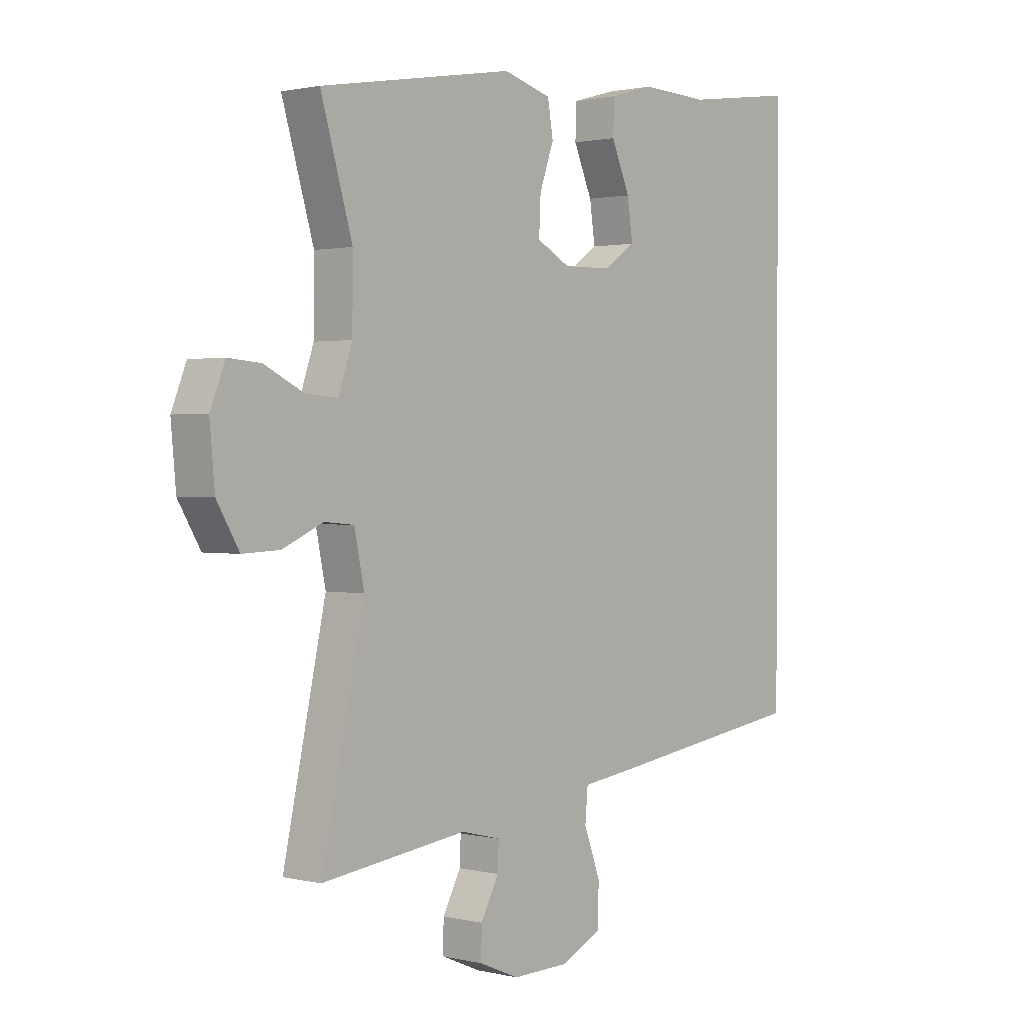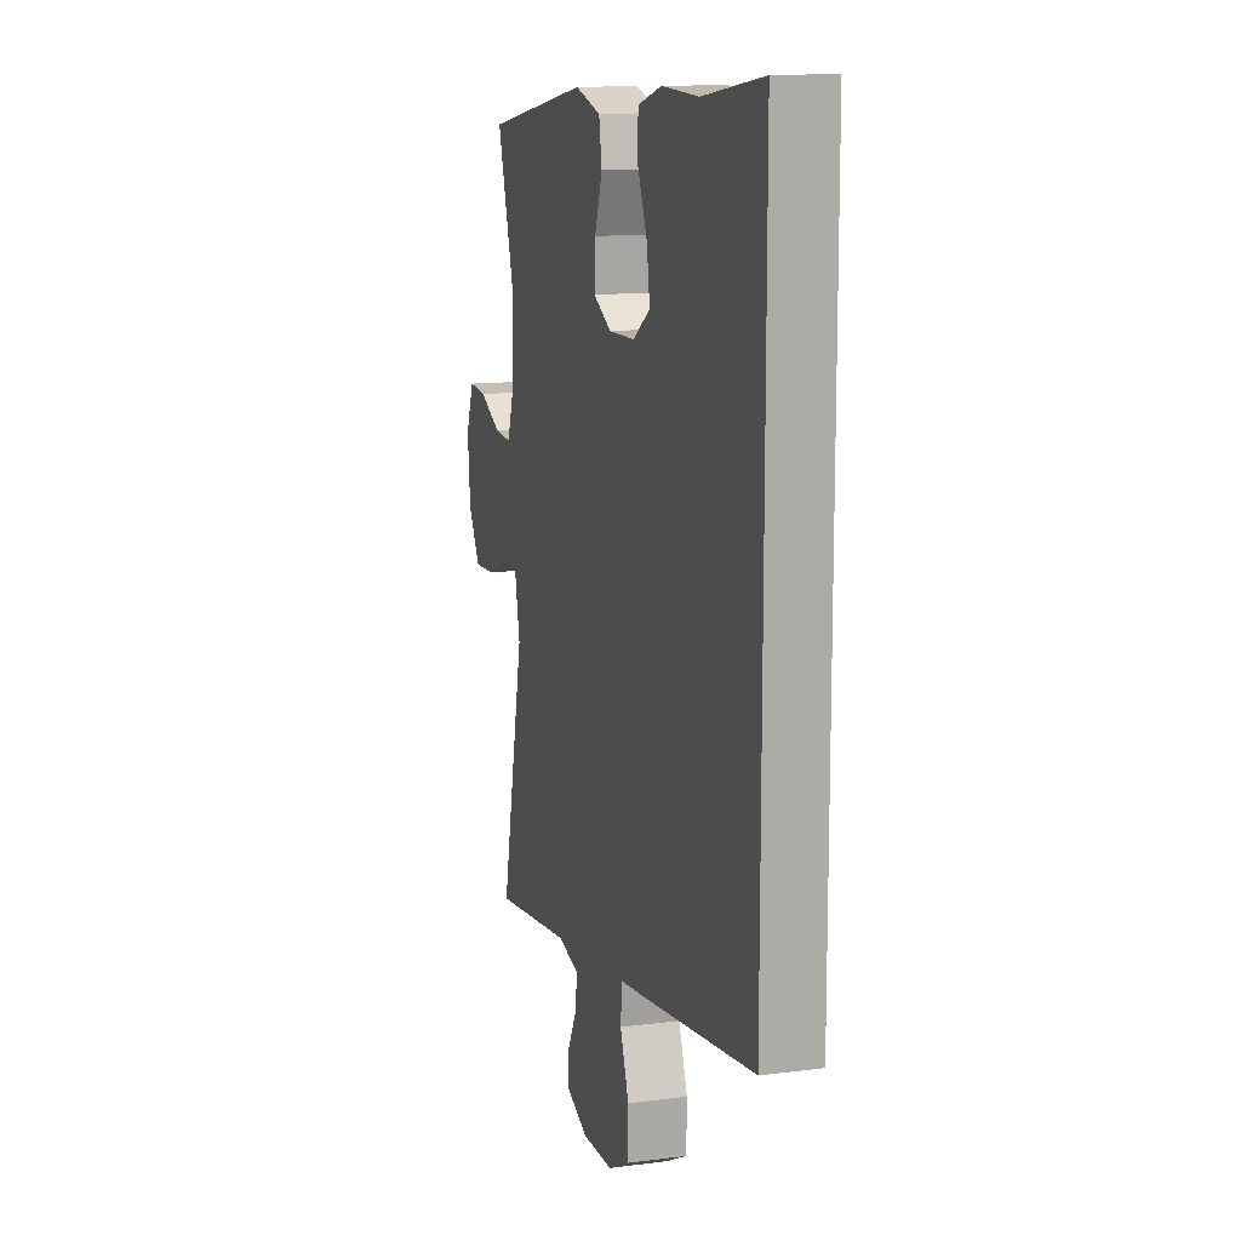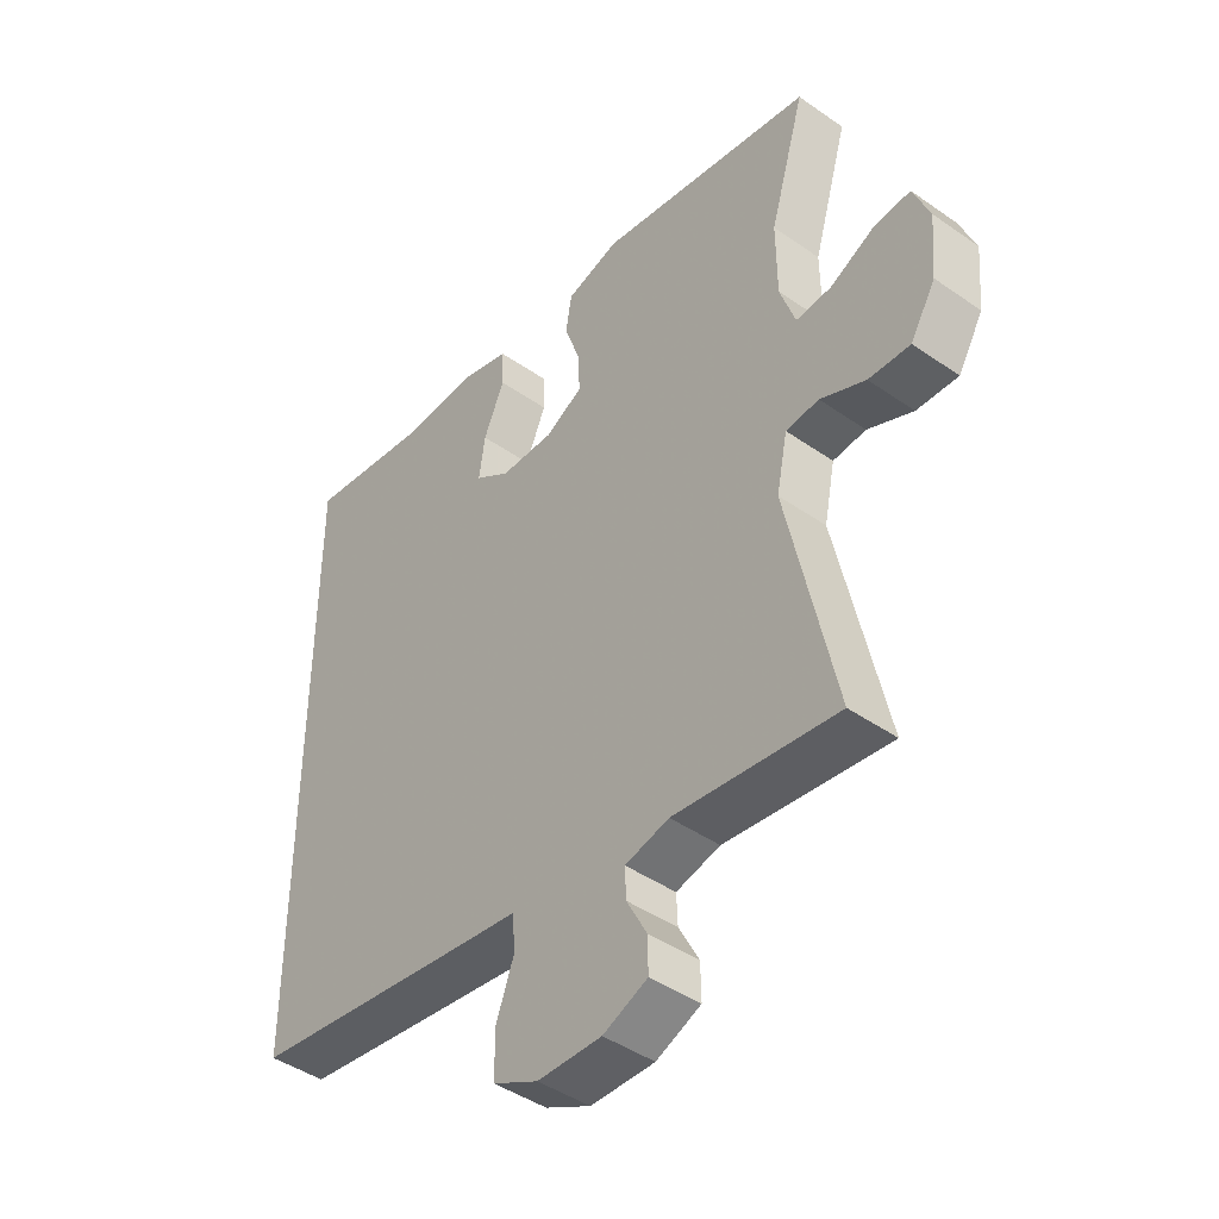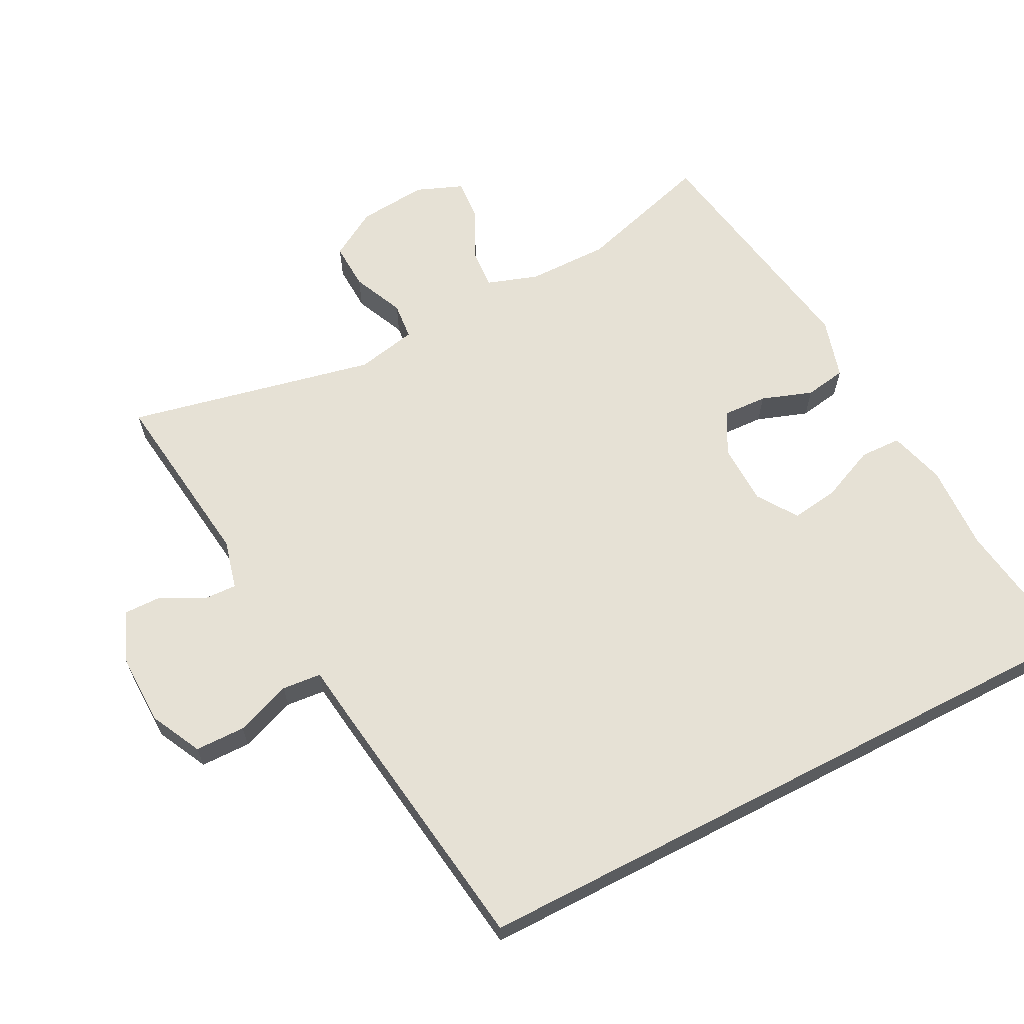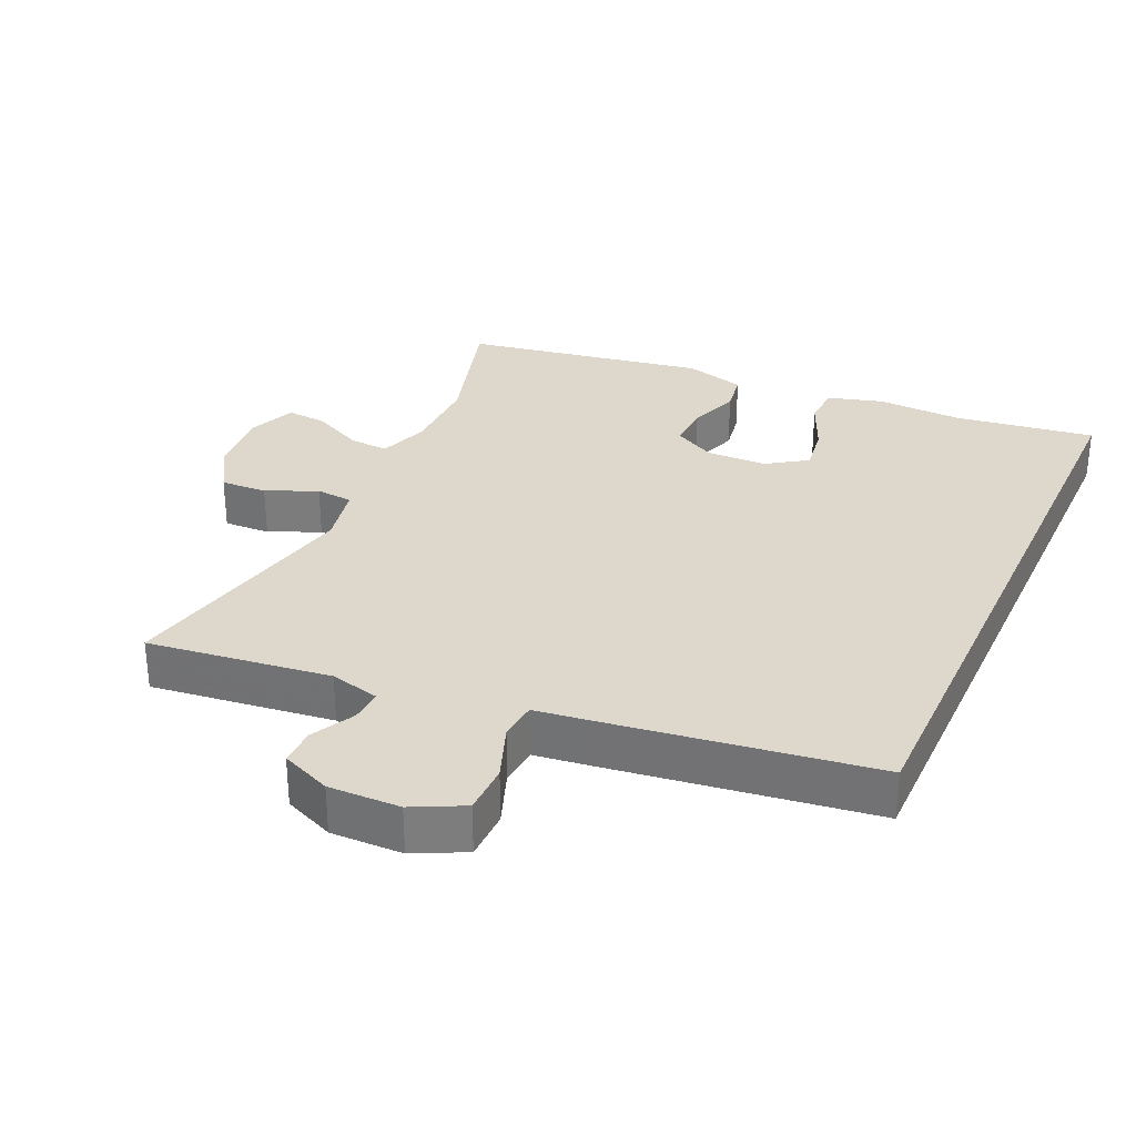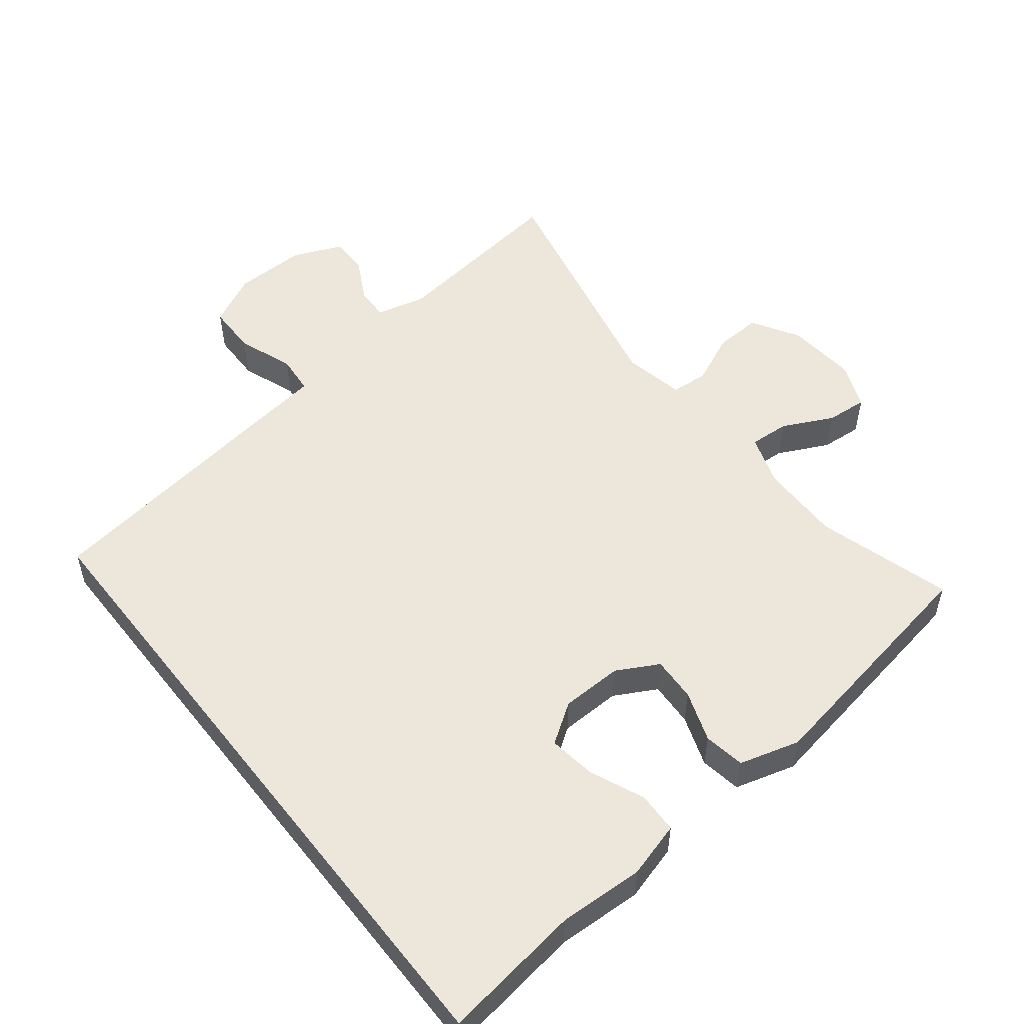
<metadata>
{"format":"obj","ext":"obj","renderer":"f3d","projection":"perspective","resolution":1024,"background":"white","views":[{"elev":1.3,"azim":130.9,"up":"+Z"},{"elev":12.9,"azim":-106.5,"up":"+Z"},{"elev":-44.1,"azim":50.7,"up":"+Z"},{"elev":64.2,"azim":-117.3,"up":"+Y"},{"elev":31.1,"azim":-155.5,"up":"+Y"},{"elev":53.3,"azim":-38.2,"up":"+Y"}]}
</metadata>
<code>
v 0.5 0.07 0.5
v 0.442 0.07 0.303
v 0.443 0.07 0.185
v 0.468 0.07 0.111
v 0.526 0.07 0.115
v 0.599 0.07 0.151
v 0.659 0.07 0.156
v 0.686 0.07 0.088
v 0.677 0.07 -0.012
v 0.636 0.07 -0.081
v 0.568 0.07 -0.078
v 0.494 0.07 -0.045
v 0.44 0.07 -0.05
v 0.422 0.07 -0.138
v 0.5 0.07 -0.5
v 0.233 0.07 -0.466
v 0.161 0.07 -0.484
v 0.163 0.07 -0.532
v 0.196 0.07 -0.594
v 0.197 0.07 -0.649
v 0.124 0.07 -0.68
v 0.019 0.07 -0.678
v -0.055 0.07 -0.641
v -0.056 0.07 -0.568
v -0.026 0.07 -0.487
v -0.031 0.07 -0.43
v -0.115 0.07 -0.419
v -0.5 0.07 -0.365
v -0.5 0.07 0.6
v -0.296 0.07 0.571
v -0.171 0.07 0.576
v -0.09 0.07 0.553
v -0.088 0.07 0.493
v -0.122 0.07 0.414
v -0.132 0.07 0.345
v -0.074 0.07 0.306
v 0.015 0.07 0.304
v 0.076 0.07 0.337
v 0.073 0.07 0.402
v 0.047 0.07 0.476
v 0.057 0.07 0.536
v 0.145 0.07 0.561
v 0.5 0 0.5
v 0.442 0 0.303
v 0.443 0 0.185
v 0.468 0 0.111
v 0.526 0 0.115
v 0.599 0 0.151
v 0.659 0 0.156
v 0.686 0 0.088
v 0.677 0 -0.012
v 0.636 0 -0.081
v 0.568 0 -0.078
v 0.494 0 -0.045
v 0.44 0 -0.05
v 0.422 0 -0.138
v 0.5 0 -0.5
v 0.233 0 -0.466
v 0.161 0 -0.484
v 0.163 0 -0.532
v 0.196 0 -0.594
v 0.197 0 -0.649
v 0.124 0 -0.68
v 0.019 0 -0.678
v -0.055 0 -0.641
v -0.056 0 -0.568
v -0.026 0 -0.487
v -0.031 0 -0.43
v -0.115 0 -0.419
v -0.5 0 -0.365
v -0.5 0 0.6
v -0.296 0 0.571
v -0.171 0 0.576
v -0.09 0 0.553
v -0.088 0 0.493
v -0.122 0 0.414
v -0.132 0 0.345
v -0.074 0 0.306
v 0.015 0 0.304
v 0.076 0 0.337
v 0.073 0 0.402
v 0.047 0 0.476
v 0.057 0 0.536
v 0.145 0 0.561
f 42 1 2
f 41 42 2
f 40 41 2
f 39 40 2
f 38 39 2 3
f 37 38 3 4
f 36 37 4
f 32 33 34
f 31 32 34
f 30 31 34
f 30 34 35
f 29 30 35
f 28 29 35
f 27 28 35
f 26 27 35
f 23 24 25
f 22 23 25
f 21 22 25
f 20 21 25
f 19 20 25
f 18 19 25
f 17 18 25 26
f 26 35 36
f 17 26 36
f 16 17 36
f 10 11 12
f 9 10 12
f 8 9 12
f 7 8 12
f 6 7 12
f 5 6 12
f 4 5 12 13
f 36 4 13 14
f 14 15 16 36
f 44 43 84
f 44 84 83
f 44 83 82
f 44 82 81
f 45 44 81 80
f 46 45 80 79
f 46 79 78
f 76 75 74
f 76 74 73
f 76 73 72
f 77 76 72
f 77 72 71
f 77 71 70
f 77 70 69
f 77 69 68
f 67 66 65
f 67 65 64
f 67 64 63
f 67 63 62
f 67 62 61
f 67 61 60
f 68 67 60 59
f 78 77 68
f 78 68 59
f 78 59 58
f 54 53 52
f 54 52 51
f 54 51 50
f 54 50 49
f 54 49 48
f 54 48 47
f 55 54 47 46
f 56 55 46 78
f 78 58 57 56
f 1 43 44 2
f 2 44 45 3
f 3 45 46 4
f 4 46 47 5
f 5 47 48 6
f 6 48 49 7
f 7 49 50 8
f 8 50 51 9
f 9 51 52 10
f 10 52 53 11
f 11 53 54 12
f 12 54 55 13
f 13 55 56 14
f 14 56 57 15
f 15 57 58 16
f 16 58 59 17
f 17 59 60 18
f 18 60 61 19
f 19 61 62 20
f 20 62 63 21
f 21 63 64 22
f 22 64 65 23
f 23 65 66 24
f 24 66 67 25
f 25 67 68 26
f 26 68 69 27
f 27 69 70 28
f 28 70 71 29
f 29 71 72 30
f 30 72 73 31
f 31 73 74 32
f 32 74 75 33
f 33 75 76 34
f 34 76 77 35
f 35 77 78 36
f 36 78 79 37
f 37 79 80 38
f 38 80 81 39
f 39 81 82 40
f 40 82 83 41
f 41 83 84 42
f 42 84 43 1

</code>
